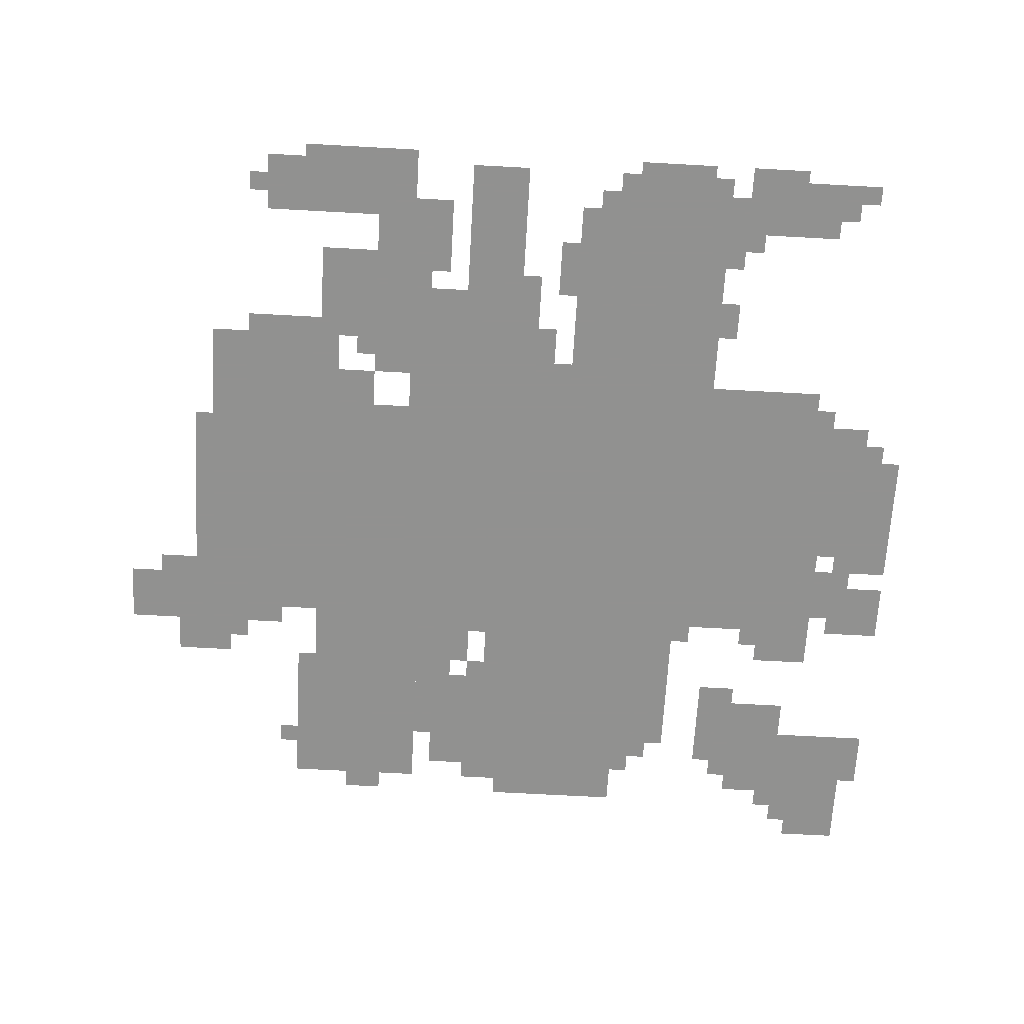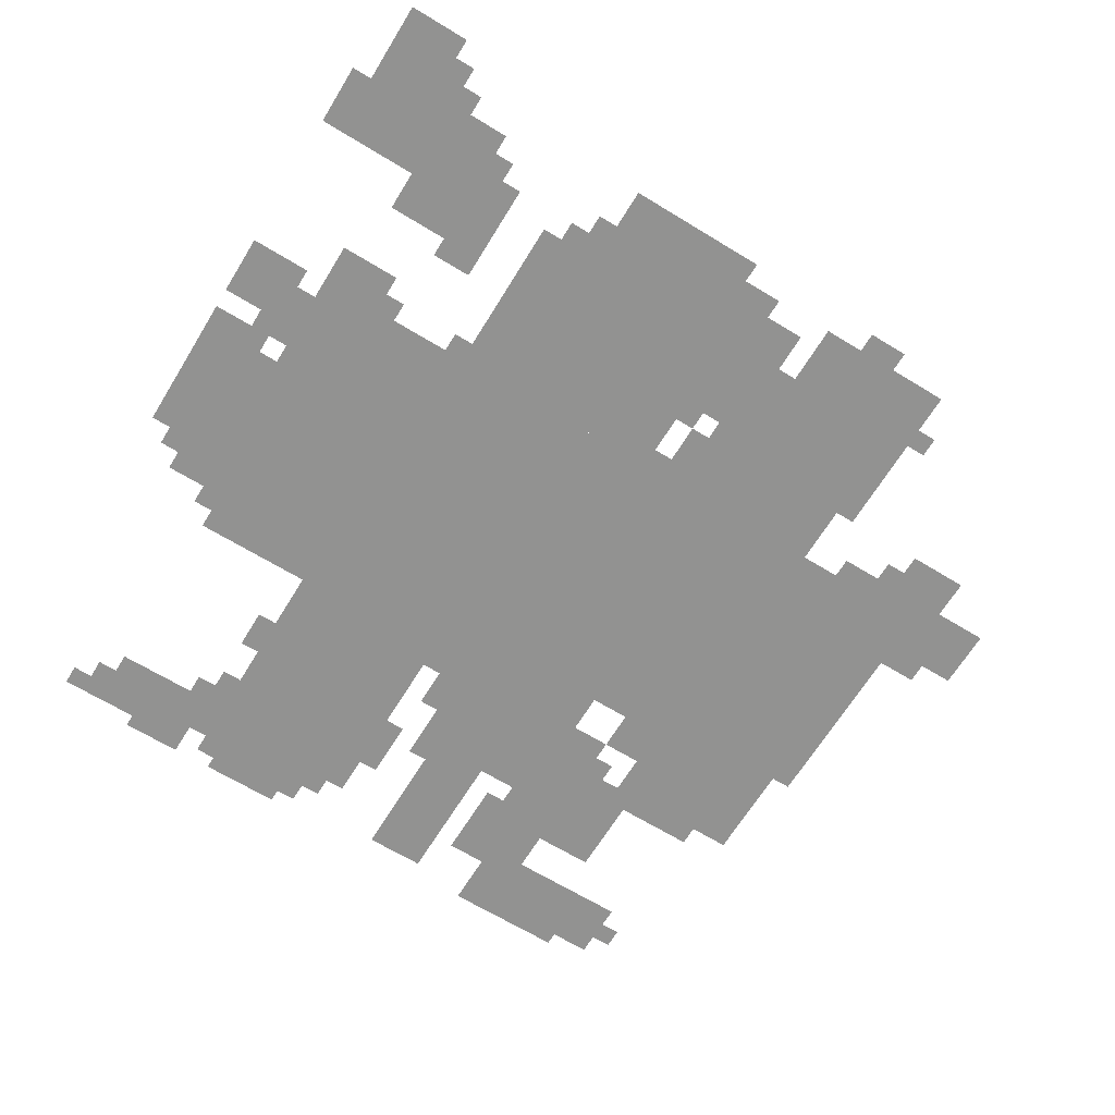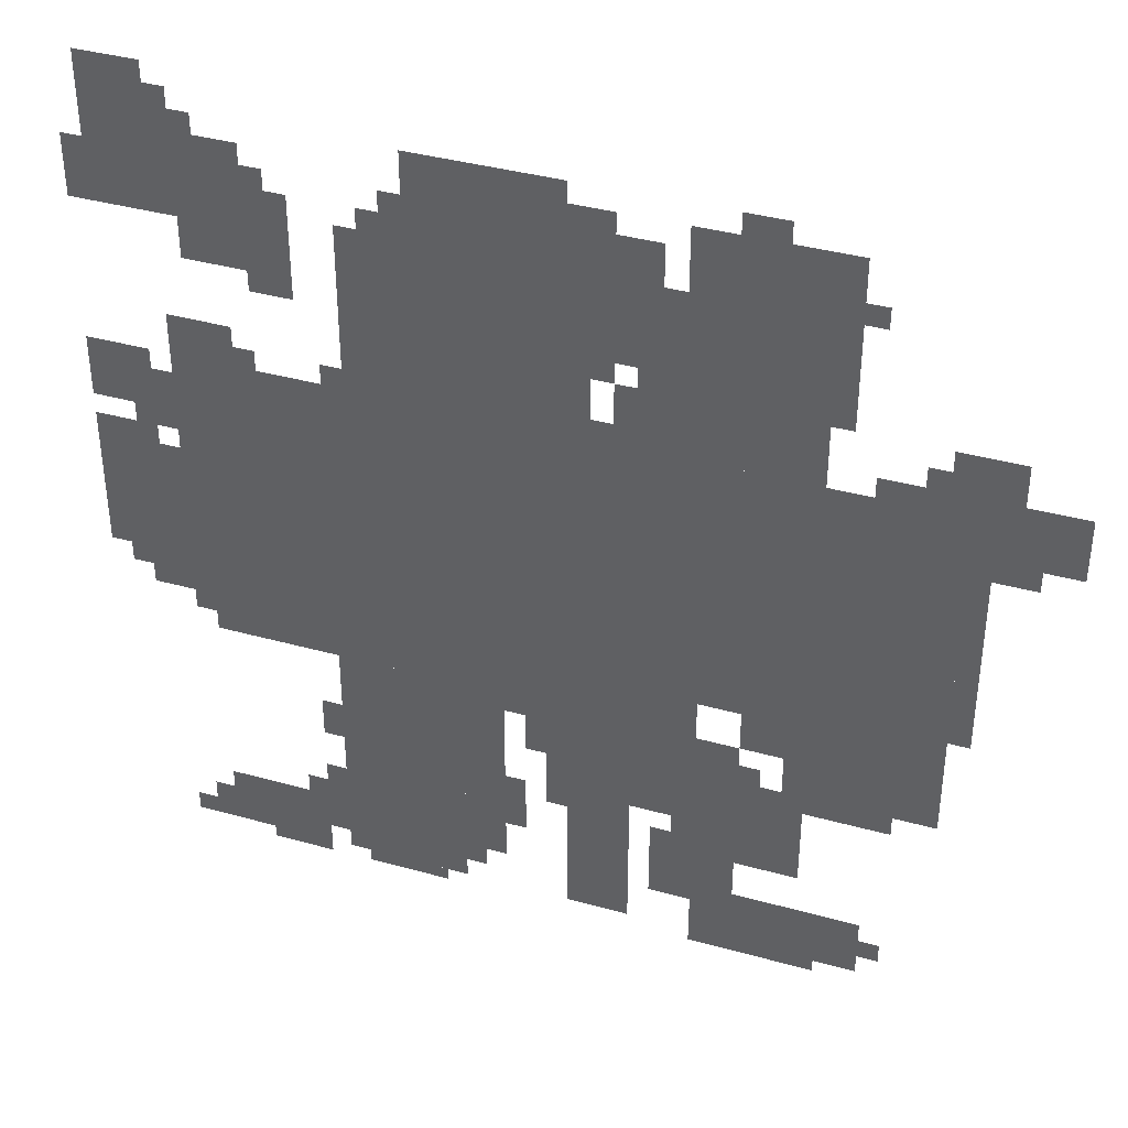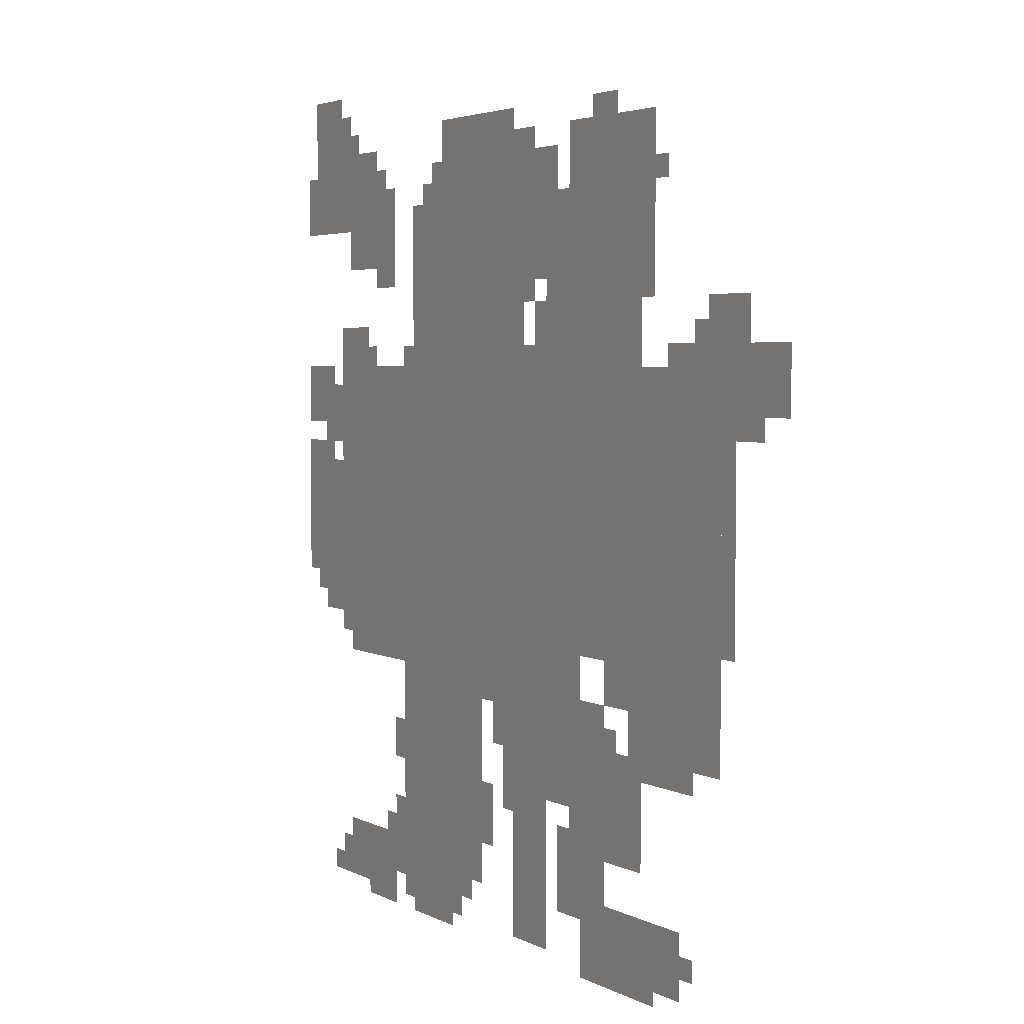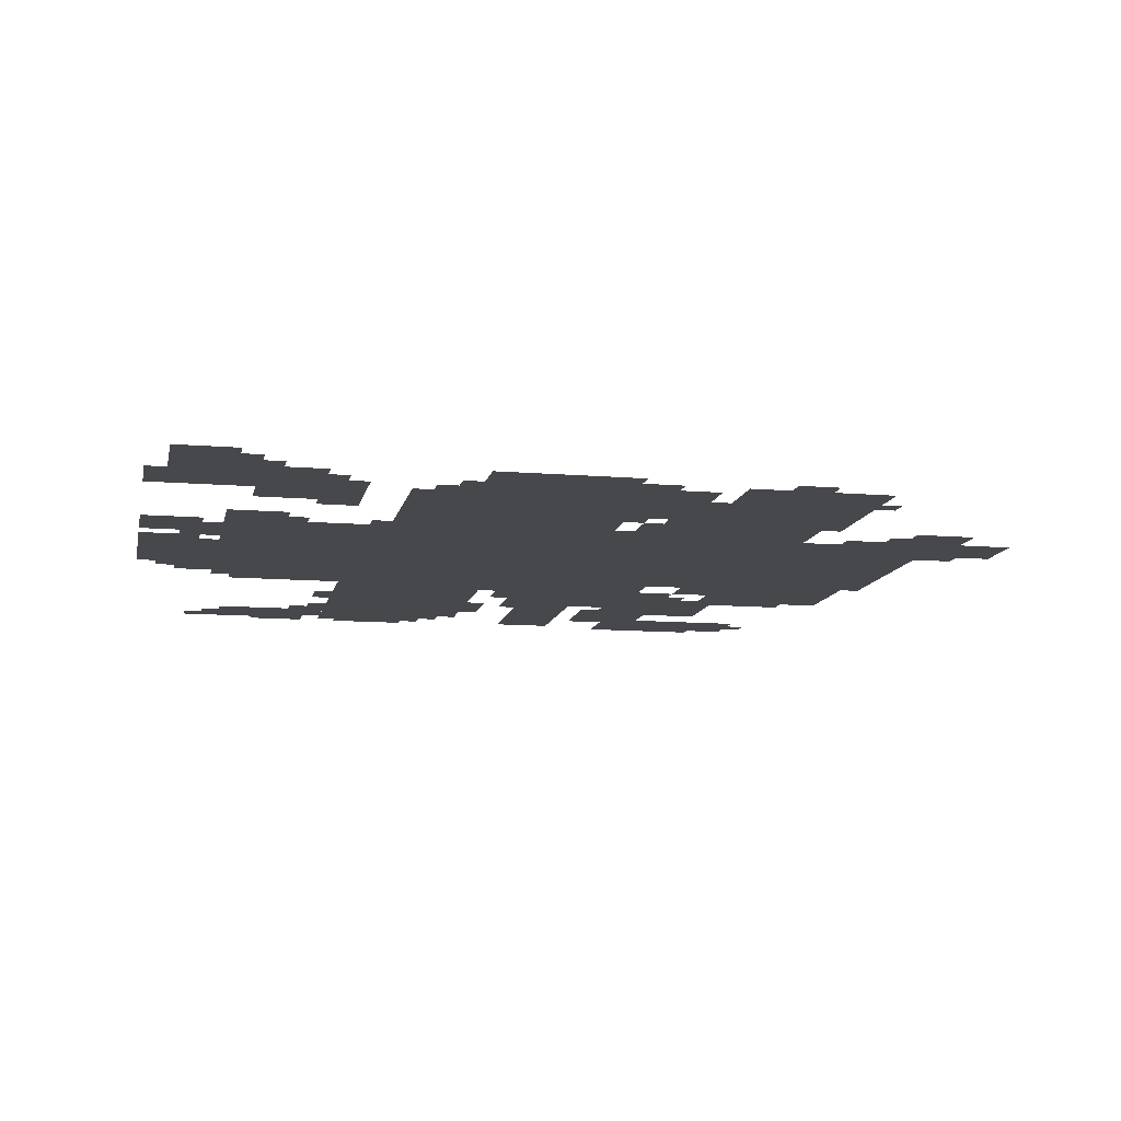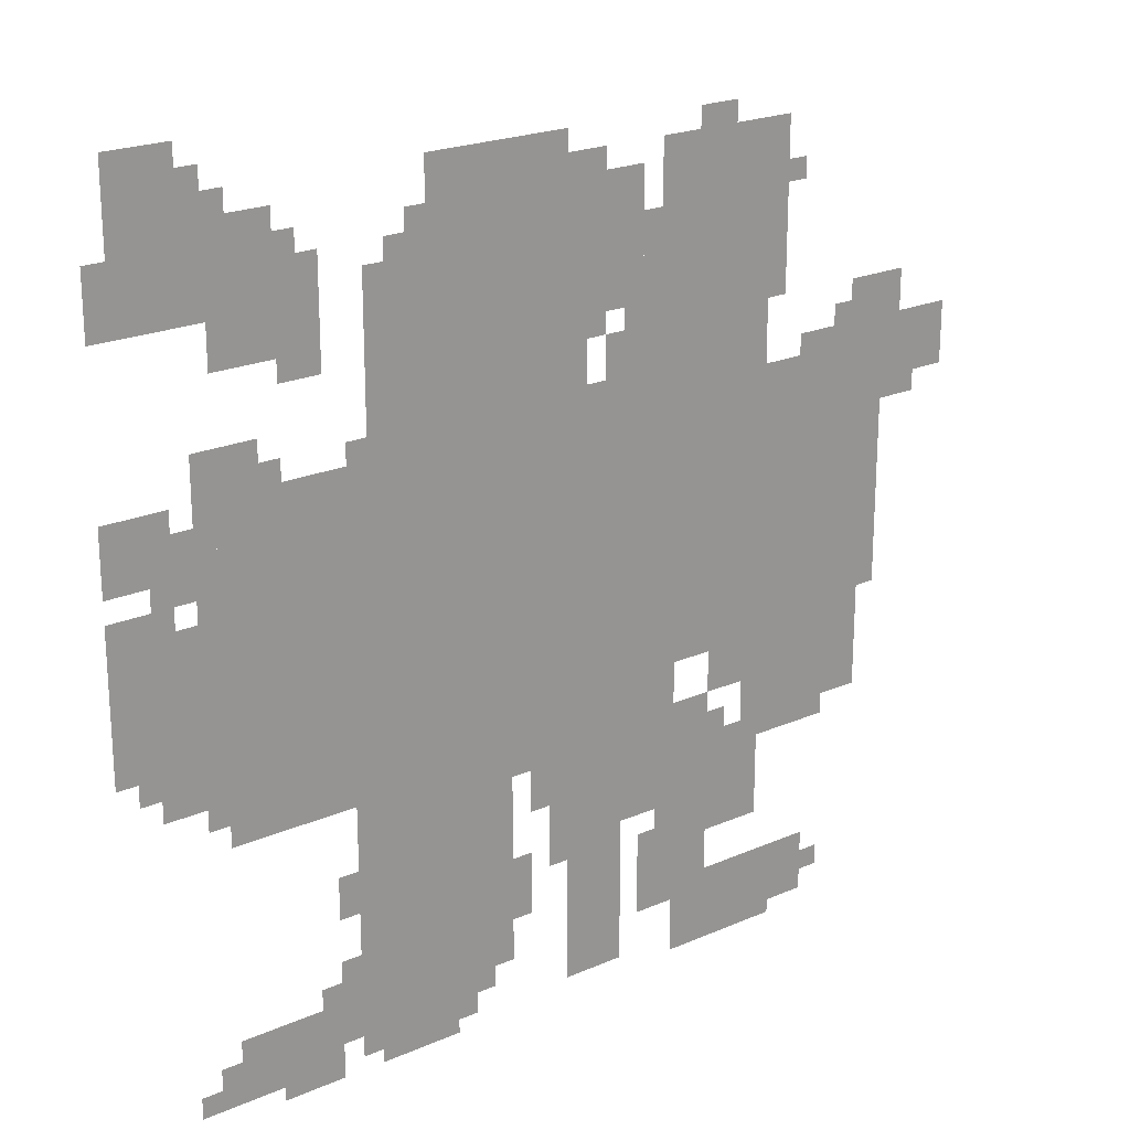
<metadata>
{"format":"obj","ext":"obj","renderer":"f3d","projection":"perspective","resolution":1024,"background":"white","views":[{"elev":-66.0,"azim":-3.2,"up":"+Z"},{"elev":-66.2,"azim":148.5,"up":"+Z"},{"elev":38.5,"azim":-160.7,"up":"+Y"},{"elev":3.5,"azim":-120.1,"up":"+Y"},{"elev":-11.4,"azim":168.5,"up":"+Z"},{"elev":21.8,"azim":142.6,"up":"+Y"}]}
</metadata>
<code>
g shengwang_younv-mesh
v -160 405 0
v -160 885 0
v -544 885 0
v -544 405 0
v -544 405 0
v -544 885 0
v -896 885 0
v -896 405 0
v -896 469 0
v -896 885 0
v -1248 885 0
v -1248 469 0
v -448 885 0
v -448 1205 0
v -736 1205 0
v -736 885 0
v -352 21 0
v -352 405 0
v -544 405 0
v -544 21 0
v -864 885 0
v -864 1237 0
v -1056 1237 0
v -1056 885 0
v -672 245 0
v -672 405 0
v -960 405 0
v -960 245 0
v 0 533 0
v 0 725 0
v -160 725 0
v -160 533 0
v -1024 341 0
v -1024 469 0
v -1248 469 0
v -1248 341 0
v -32 1109 0
v -32 1237 0
v -256 1237 0
v -256 1109 0
v -896 0 0
v -896 117 0
v -1088 117 0
v -1088 0 0
v -704 21 0
v -704 245 0
v -800 245 0
v -800 21 0
v -736 1013 0
v -736 1205 0
v -832 1205 0
v -832 1013 0
v -160 21 0
v -160 117 0
v -320 117 0
v -320 21 0
v -960 181 0
v -960 341 0
v -1056 341 0
v -1056 181 0
v -864 117 0
v -864 245 0
v -960 245 0
v -960 117 0
v -1280 821 0
v -1280 917 0
v -1399 917 0
v -1399 821 0
v -544 213 0
v -544 373 0
v -608 373 0
v -608 213 0
v -32 1237 0
v -32 1333 0
v -128 1333 0
v -128 1237 0
v -768 885 0
v -768 981 0
v -864 981 0
v -864 885 0
v -480 1205 0
v -480 1269 0
v -608 1269 0
v -608 1205 0
v -1248 725 0
v -1248 981 0
v -1280 981 0
v -1280 725 0
v -384 885 0
v -384 1013 0
v -448 1013 0
v -448 885 0
v -384 1013 0
v -384 1141 0
v -448 1141 0
v -448 1013 0
v -544 85 0
v -544 213 0
v -608 213 0
v -608 85 0
v -1248 501 0
v -1248 725 0
v -1280 725 0
v -1280 501 0
v -128 885 0
v -128 949 0
v -224 949 0
v -224 885 0
v -160 1045 0
v -160 1109 0
v -256 1109 0
v -256 1045 0
v -64 469 0
v -64 533 0
v -160 533 0
v -160 469 0
v -1088 21 0
v -1088 117 0
v -1152 117 0
v -1152 21 0
v -256 1077 0
v -256 1173 0
v -320 1173 0
v -320 1077 0
v 0 789 0
v 0 853 0
v -96 853 0
v -96 789 0
v -608 1205 0
v -608 1269 0
v -704 1269 0
v -704 1205 0
v -1184 885 0
v -1184 949 0
v -1248 949 0
v -1248 885 0
v -960 405 0
v -960 469 0
v -1024 469 0
v -1024 405 0
v -96 789 0
v -96 853 0
v -160 853 0
v -160 789 0
v -256 1013 0
v -256 1077 0
v -320 1077 0
v -320 1013 0
v -1056 981 0
v -1056 1109 0
v -1088 1109 0
v -1088 981 0
v -1056 1109 0
v -1056 1237 0
v -1088 1237 0
v -1088 1109 0
v -832 1045 0
v -832 1141 0
v -864 1141 0
v -864 1045 0
v -224 0 0
v -224 21 0
v -288 21 0
v -288 0 0
v -128 1237 0
v -128 1301 0
v -160 1301 0
v -160 1237 0
v -928 1237 0
v -928 1269 0
v -992 1269 0
v -992 1237 0
v -64 757 0
v -64 789 0
v -128 789 0
v -128 757 0
v 0 725 0
v 0 757 0
v -64 757 0
v -64 725 0
v -608 181 0
v -608 245 0
v -640 245 0
v -640 181 0
v -704 1205 0
v -704 1237 0
v -768 1237 0
v -768 1205 0
v -640 309 0
v -640 373 0
v -672 373 0
v -672 309 0
v -320 245 0
v -320 309 0
v -352 309 0
v -352 245 0
v -128 21 0
v -128 85 0
v -160 85 0
v -160 21 0
v -1280 917 0
v -1280 981 0
v -1312 981 0
v -1312 917 0
v -1120 885 0
v -1120 917 0
v -1184 917 0
v -1184 885 0
v -1280 789 0
v -1280 821 0
v -1344 821 0
v -1344 789 0
v 0 853 0
v 0 885 0
v -64 885 0
v -64 853 0
v -320 117 0
v -320 181 0
v -352 181 0
v -352 117 0
v -832 85 0
v -832 149 0
v -864 149 0
v -864 85 0
v -832 981 0
v -832 1045 0
v -864 1045 0
v -864 981 0
v -320 53 0
v -320 117 0
v -352 117 0
v -352 53 0
v -608 373 0
v -608 405 0
v -672 405 0
v -672 373 0
v -544 373 0
v -544 405 0
v -608 405 0
v -608 373 0
v -1120 309 0
v -1120 341 0
v -1184 341 0
v -1184 309 0
v -1056 309 0
v -1056 341 0
v -1120 341 0
v -1120 309 0
v -832 149 0
v -832 213 0
v -864 213 0
v -864 149 0
v 0 1141 0
v 0 1205 0
v -32 1205 0
v -32 1141 0
v -448 0 0
v -448 21 0
v -512 21 0
v -512 0 0
v -384 0 0
v -384 21 0
v -448 21 0
v -448 0 0
v -32 501 0
v -32 533 0
v -64 533 0
v -64 501 0
v -352 885 0
v -352 917 0
v -384 917 0
v -384 885 0
v -736 885 0
v -736 917 0
v -768 917 0
v -768 885 0
v -128 725 0
v -128 757 0
v -160 757 0
v -160 725 0
v -128 853 0
v -128 885 0
v -160 885 0
v -160 853 0
v -128 437 0
v -128 469 0
v -160 469 0
v -160 437 0
v -960 341 0
v -960 373 0
v -992 373 0
v -992 341 0
v -864 85 0
v -864 117 0
v -896 117 0
v -896 85 0
v -544 53 0
v -544 85 0
v -576 85 0
v -576 53 0
v -1152 53 0
v -1152 85 0
v -1184 85 0
v -1184 53 0
v -96 21 0
v -96 53 0
v -128 53 0
v -128 21 0
v -672 213 0
v -672 245 0
v -704 245 0
v -704 213 0
v -288 117 0
v -288 149 0
v -320 149 0
v -320 117 0
v -224 885 0
v -224 917 0
v -256 917 0
v -256 885 0
v -64 725 0
v -64 757 0
v -96 757 0
v -96 725 0
v -608 149 0
v -608 181 0
v -640 181 0
v -640 149 0
v -288 0 0
v -288 21 0
v -320 21 0
v -320 0 0
v -64 853 0
v -64 885 0
v -96 885 0
v -96 853 0
v 0 1109 0
v 0 1141 0
v -32 1141 0
v -32 1109 0
v -128 757 0
v -128 789 0
v -160 789 0
v -160 757 0
v -160 1237 0
v -160 1269 0
v -192 1269 0
v -192 1237 0
v -736 981 0
v -736 1013 0
v -768 1013 0
v -768 981 0
v -800 981 0
v -800 1013 0
v -832 1013 0
v -832 981 0
v -1216 949 0
v -1216 981 0
v -1248 981 0
v -1248 949 0
v -256 1173 0
v -256 1205 0
v -288 1205 0
v -288 1173 0
v -416 1141 0
v -416 1173 0
v -448 1173 0
v -448 1141 0
v -1088 1141 0
v -1088 1173 0
v -1120 1173 0
v -1120 1141 0
g shengwang_younv-mesh_0
f 3 2 1
f 1 4 3
f 7 6 5
f 5 8 7
f 11 10 9
f 9 12 11
f 15 14 13
f 13 16 15
f 19 18 17
f 17 20 19
f 23 22 21
f 21 24 23
f 27 26 25
f 25 28 27
f 31 30 29
f 29 32 31
f 35 34 33
f 33 36 35
f 39 38 37
f 37 40 39
f 43 42 41
f 41 44 43
f 47 46 45
f 45 48 47
f 51 50 49
f 49 52 51
f 55 54 53
f 53 56 55
f 59 58 57
f 57 60 59
f 63 62 61
f 61 64 63
f 67 66 65
f 65 68 67
f 71 70 69
f 69 72 71
f 75 74 73
f 73 76 75
f 79 78 77
f 77 80 79
f 83 82 81
f 81 84 83
f 87 86 85
f 85 88 87
f 91 90 89
f 89 92 91
f 95 94 93
f 93 96 95
f 99 98 97
f 97 100 99
f 103 102 101
f 101 104 103
f 107 106 105
f 105 108 107
f 111 110 109
f 109 112 111
f 115 114 113
f 113 116 115
f 119 118 117
f 117 120 119
f 123 122 121
f 121 124 123
f 127 126 125
f 125 128 127
f 131 130 129
f 129 132 131
f 135 134 133
f 133 136 135
f 139 138 137
f 137 140 139
f 143 142 141
f 141 144 143
f 147 146 145
f 145 148 147
f 151 150 149
f 149 152 151
f 155 154 153
f 153 156 155
f 159 158 157
f 157 160 159
f 163 162 161
f 161 164 163
f 167 166 165
f 165 168 167
f 171 170 169
f 169 172 171
f 175 174 173
f 173 176 175
f 179 178 177
f 177 180 179
f 183 182 181
f 181 184 183
f 187 186 185
f 185 188 187
f 191 190 189
f 189 192 191
f 195 194 193
f 193 196 195
f 199 198 197
f 197 200 199
f 203 202 201
f 201 204 203
f 207 206 205
f 205 208 207
f 211 210 209
f 209 212 211
f 215 214 213
f 213 216 215
f 219 218 217
f 217 220 219
f 223 222 221
f 221 224 223
f 227 226 225
f 225 228 227
f 231 230 229
f 229 232 231
f 235 234 233
f 233 236 235
f 239 238 237
f 237 240 239
f 243 242 241
f 241 244 243
f 247 246 245
f 245 248 247
f 251 250 249
f 249 252 251
f 255 254 253
f 253 256 255
f 259 258 257
f 257 260 259
f 263 262 261
f 261 264 263
f 267 266 265
f 265 268 267
f 271 270 269
f 269 272 271
f 275 274 273
f 273 276 275
f 279 278 277
f 277 280 279
f 283 282 281
f 281 284 283
f 287 286 285
f 285 288 287
f 291 290 289
f 289 292 291
f 295 294 293
f 293 296 295
f 299 298 297
f 297 300 299
f 303 302 301
f 301 304 303
f 307 306 305
f 305 308 307
f 311 310 309
f 309 312 311
f 315 314 313
f 313 316 315
f 319 318 317
f 317 320 319
f 323 322 321
f 321 324 323
f 327 326 325
f 325 328 327
f 331 330 329
f 329 332 331
f 335 334 333
f 333 336 335
f 339 338 337
f 337 340 339
f 343 342 341
f 341 344 343
f 347 346 345
f 345 348 347
f 351 350 349
f 349 352 351
f 355 354 353
f 353 356 355
f 359 358 357
f 357 360 359
f 363 362 361
f 361 364 363
f 367 366 365
f 365 368 367
f 371 370 369
f 369 372 371

</code>
